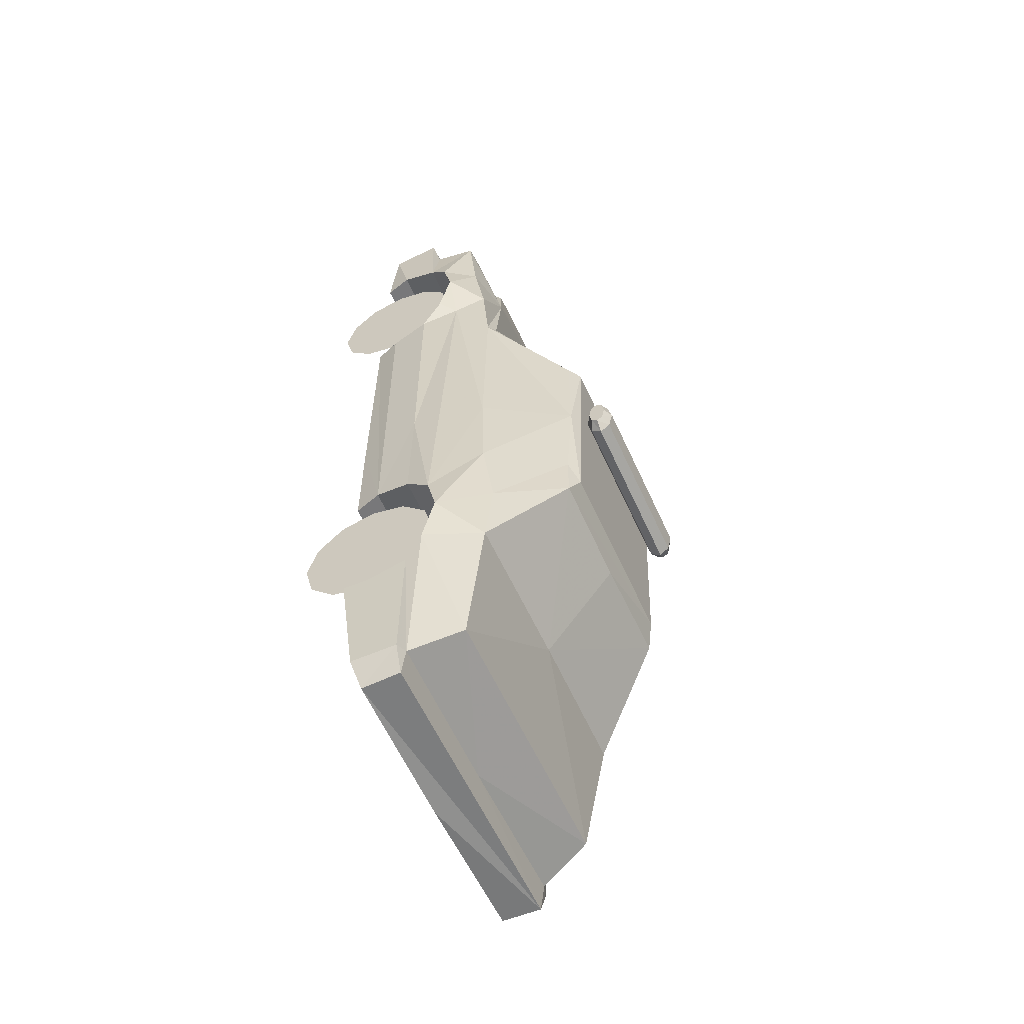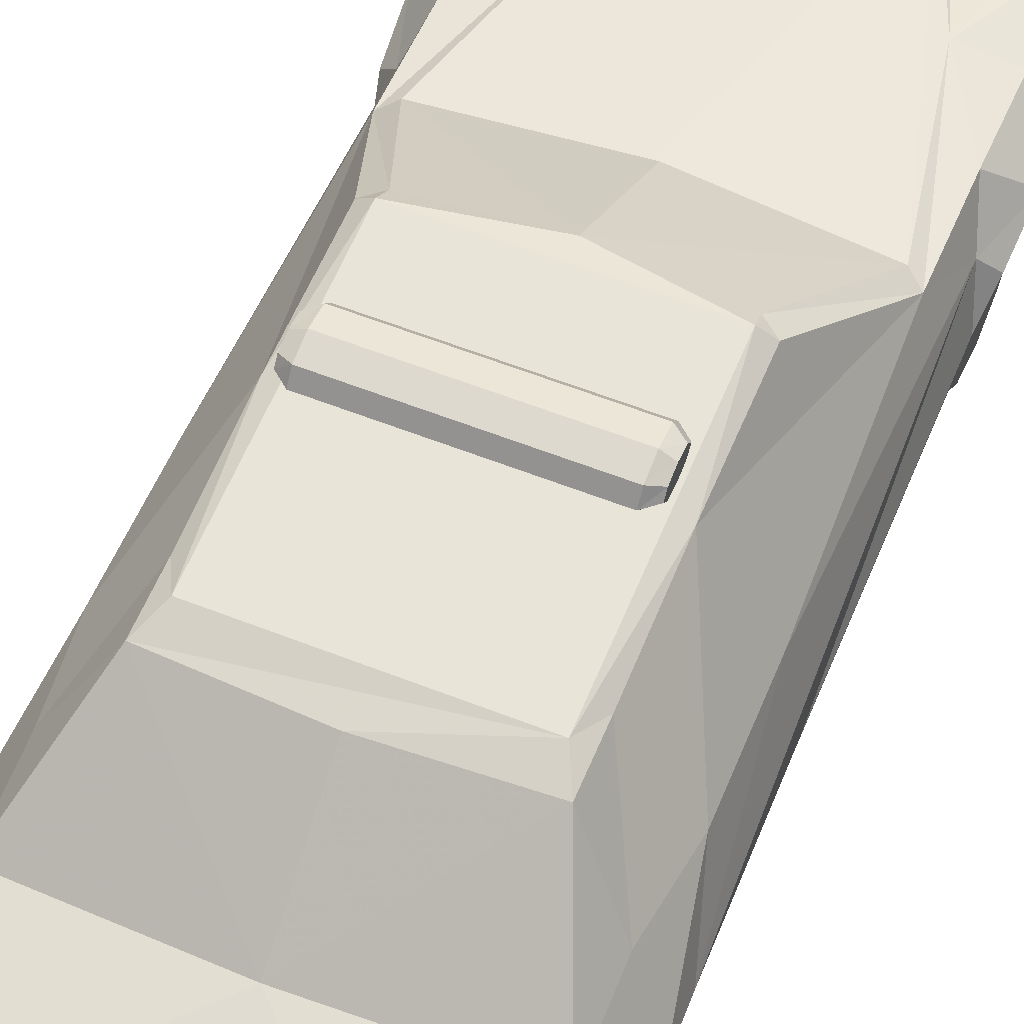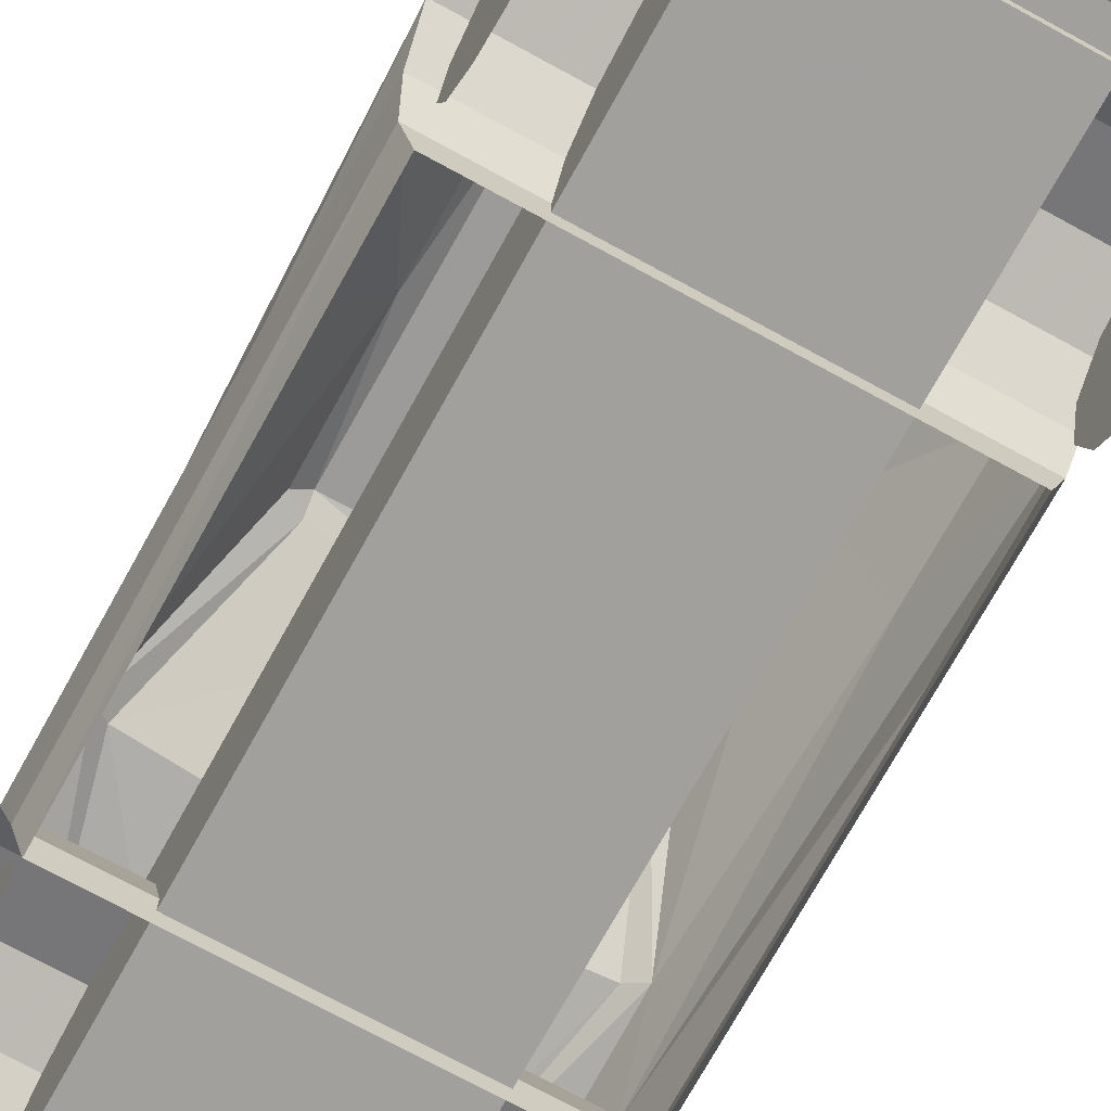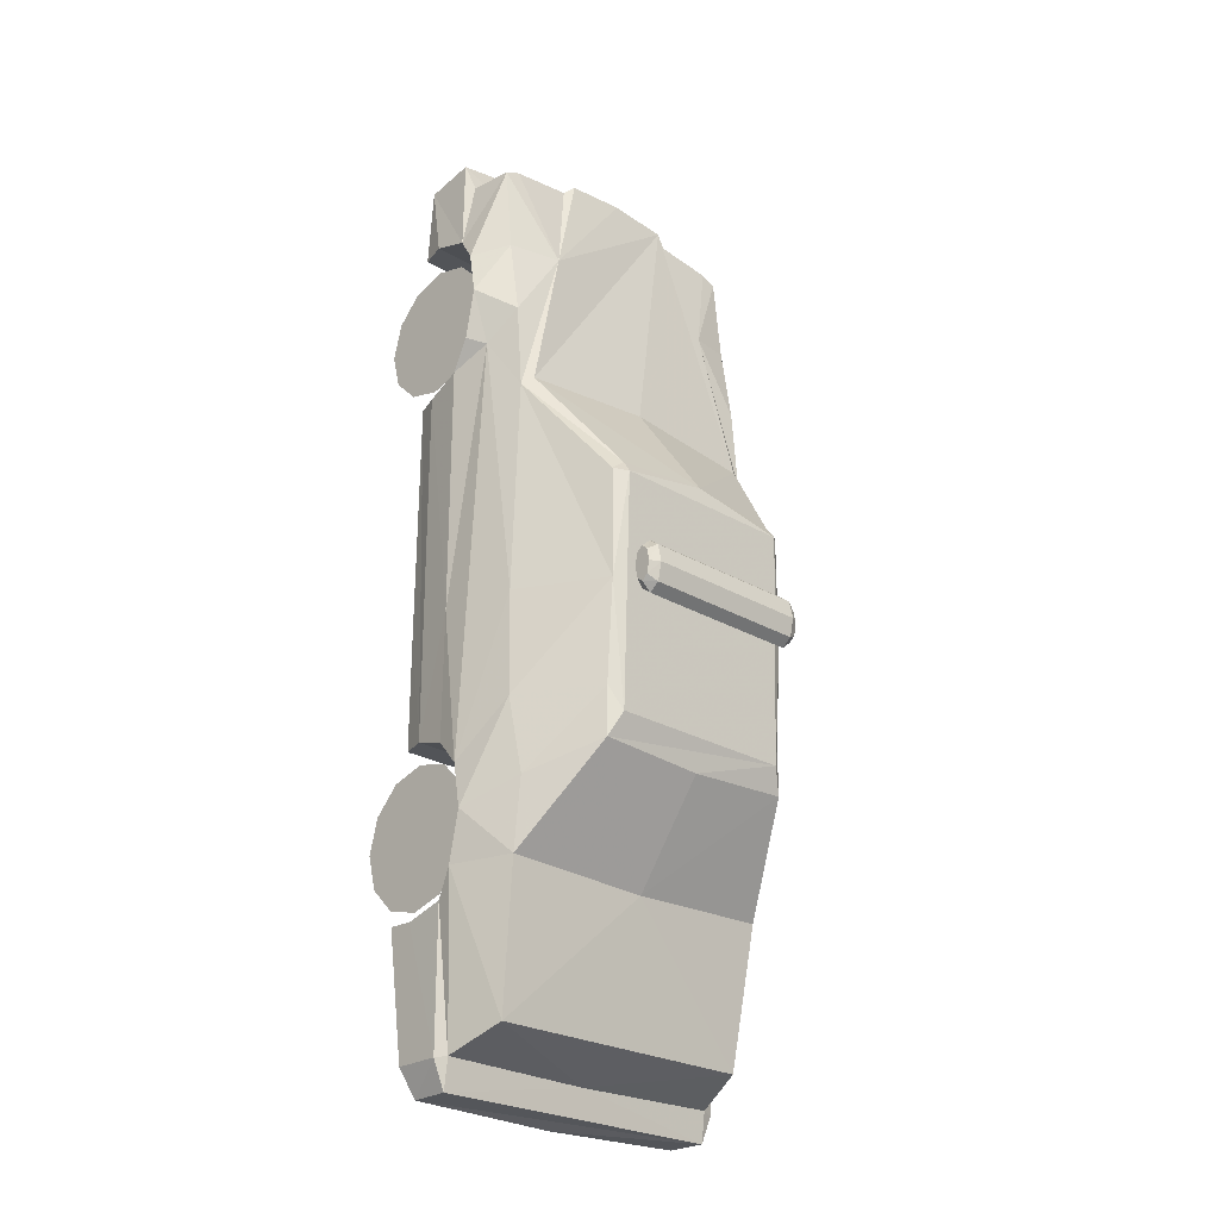
<metadata>
{"format":"obj","ext":"obj","renderer":"f3d","projection":"perspective","resolution":1024,"background":"white","views":[{"elev":-59.0,"azim":114.2,"up":"+Z"},{"elev":58.0,"azim":-157.7,"up":"+Y"},{"elev":-71.7,"azim":151.2,"up":"+Y"},{"elev":-25.3,"azim":136.6,"up":"+Z"}]}
</metadata>
<code>
v -0.4015 -0.1371 0.8952
v -0.4015 -0.4062 0.7399
v -0.4015 -0.3822 0.8296
v -0.4015 -0.1371 0.8952
v -0.4015 -0.3822 0.6502
v -0.4015 -0.1371 0.8952
v -0.4015 -0.3165 0.5845
v -0.4015 -0.1371 0.8952
v -0.4015 -0.2268 0.5605
v -0.4015 -0.1371 0.8952
v -0.4015 -0.3165 0.8952
v -0.4015 -0.2268 0.9193
v -0.4015 -0.1371 0.8952
v -0.4015 -0.1371 0.8952
v -0.4015 -0.1371 0.5845
v -0.4015 -0.1371 0.8952
v -0.4015 -0.07148 0.6502
v -0.4015 -0.04744 0.7399
v -0.4015 -0.1371 0.8952
v -0.4015 -0.07148 0.8296
v -0.4015 -0.1371 0.8952
v 0.3943 -0.1366 -0.787
v 0.3943 -0.4057 -0.6317
v 0.3943 -0.3817 -0.7214
v 0.3943 -0.3817 -0.542
v 0.3943 -0.316 -0.4763
v 0.3943 -0.2263 -0.4523
v 0.3943 -0.316 -0.787
v 0.3943 -0.2263 -0.8111
v 0.3943 -0.1366 -0.4763
v 0.3943 -0.07093 -0.542
v 0.3943 -0.04689 -0.6317
v 0.3943 -0.07093 -0.7214
v 0.3943 -0.1366 0.5837
v 0.3943 -0.4057 0.739
v 0.3943 -0.3817 0.6493
v 0.3943 -0.3817 0.8287
v 0.3943 -0.316 0.8944
v 0.3943 -0.2263 0.9184
v 0.3943 -0.316 0.5837
v 0.3943 -0.2263 0.5596
v 0.3943 -0.1366 0.8944
v 0.3943 -0.07093 0.8287
v 0.3943 -0.04689 0.739
v 0.3943 -0.07093 0.6493
v -0.4013 -0.1371 -0.4763
v -0.4013 -0.4062 -0.6317
v -0.4013 -0.3822 -0.542
v -0.4013 -0.3822 -0.7214
v -0.4013 -0.3165 -0.787
v -0.4013 -0.2268 -0.8111
v -0.4013 -0.3165 -0.4763
v -0.4013 -0.2268 -0.4523
v -0.4013 -0.1371 -0.787
v -0.4013 -0.07148 -0.7214
v -0.4013 -0.04744 -0.6317
v -0.4013 -0.07148 -0.542
v -0.23 -0.2378 -0.8964
v -0.23 -0.2378 1.05
v -0.23 0.0276 -0.8964
v -0.23 0.005197 1.05
v 0.23 -0.2378 -0.8964
v 0.23 -0.2378 1.05
v 0.23 0.005197 1.05
v 0.23 0.0276 -0.8964
v -0.4122 -0.2578 0.9612
v -0.4328 -0.1858 0.9578
v 0.4122 -0.2578 0.9612
v 0.4328 -0.1858 0.9578
v -0.4328 -0.08987 0.927
v 0.4328 -0.08987 0.927
v 0.4465 -0.03906 0.855
v -0.4465 -0.03906 0.855
v -0.4533 -0.01164 0.7385
v 0.4533 -0.01164 0.7385
v 0.4465 -0.04591 0.6151
v -0.4465 -0.04591 0.6151
v -0.4328 -0.1042 0.5466
v 0.4328 -0.1042 0.5466
v 0.4191 -0.207 0.5192
v -0.4191 -0.207 0.5192
v -0.3951 -0.2721 0.5226
v 0.3951 -0.2721 0.5226
v -0.3951 -0.2755 -0.4063
v -0.4191 -0.2035 -0.4098
v 0.3951 -0.2755 -0.4063
v 0.4191 -0.2035 -0.4098
v -0.4328 -0.1076 -0.4406
v 0.4328 -0.1076 -0.4406
v 0.4448 -0.03906 -0.5126
v -0.4448 -0.03906 -0.5126
v -0.4328 -0.1952 -0.8484
v -0.4328 -0.2603 -0.8449
v 0.4328 -0.1952 -0.8484
v 0.4328 -0.2603 -0.8449
v 0.4328 -0.09235 -0.821
v -0.4328 -0.09235 -0.821
v -0.4448 -0.04591 -0.7524
v 0.4448 -0.04591 -0.7524
v 0.4508 -0.01164 -0.6291
v -0.4508 -0.01164 -0.6291
v -1e-06 0.1117 0.5026
v -0.3508 0.1048 0.4743
v -0.1554 0.02941 1.174
v -1e-06 0.3173 0.2153
v 0.3508 0.1048 0.4743
v -0.2721 0.06192 0.8728
v -0.3814 0.09116 0.4505
v -0.3814 0.07315 0.6768
v -0.3814 0.04136 0.8791
v -0.1828 0.01784 1.15
v -0.3404 0.01784 1.133
v -0.3814 0.01791 1.116
v 0.2788 0.288 -0.3741
v 0.404 0.09795 -0.3771
v 0.3816 0.1185 -0.566
v 0.4328 -0.1042 0.5466
v 0.4191 -0.207 0.5192
v 0.4328 -0.1042 -0.1074
v 0.4191 -0.2035 -0.4098
v 0.2469 0.0726 0.8792
v 0.3814 0.09116 0.4505
v 0.4122 -0.004791 0.5946
v 0.3814 0.04136 0.8791
v 0.3814 0.07315 0.6768
v 0.3814 0.01791 1.116
v 0.3404 0.01784 1.133
v 0.1828 0.01784 1.15
v 0.1554 0.02941 1.174
v -1e-06 0.02981 1.187
v 0.4448 -0.03906 -0.5126
v -0.4328 -0.1952 -0.8484
v -0.4262 -0.2182 -1.169
v -0.4328 -0.2603 -0.8449
v -0.4328 -0.09235 -0.821
v -0.4262 -0.09927 -1.169
v -0.3953 -0.09927 -1.24
v -0.3919 -0.2014 -1.24
v -0.3814 0.09116 0.4505
v -0.2788 0.3056 -0.1118
v -0.4019 0.09109 -0.1108
v -1e-06 -0.2014 -1.25
v -0.3953 -0.08899 -1.162
v -1e-06 -0.08899 -1.169
v -1e-06 0.288 -0.513
v 0.2788 0.288 -0.4984
v -1e-06 0.1041 -0.7608
v 0.4328 -0.2603 -0.8449
v 0.4261 -0.2182 -1.169
v 0.4328 -0.1952 -0.8484
v 0.4261 -0.09927 -1.169
v 0.4328 -0.09235 -0.821
v 0.3919 -0.2014 -1.24
v 0.3953 -0.09927 -1.24
v 0.3953 -0.08899 -1.162
v -1e-06 -0.1036 1.25
v -0.1589 -0.1036 1.234
v -1e-06 -0.2321 1.229
v -0.1589 -0.2321 1.213
v -0.1931 -0.2321 1.192
v -0.1931 -0.1036 1.213
v -0.4193 -0.1036 1.179
v -0.3748 -0.2321 1.173
v -0.3816 0.1185 -0.566
v -0.404 0.09795 -0.3771
v -0.2788 0.288 -0.3741
v -0.4193 -0.2321 1.158
v -0.4328 -0.1858 0.9578
v -0.4122 -0.2578 0.9612
v -0.4328 -0.08987 0.927
v -0.3951 -0.08987 1.115
v -0.3404 -0.08993 1.133
v -0.1828 -0.08993 1.15
v -0.1554 -0.08993 1.174
v -1e-06 -0.08993 1.187
v 0.1589 -0.2321 1.213
v 0.1589 -0.1036 1.234
v 0.1931 -0.1036 1.213
v 0.1931 -0.2321 1.192
v 0.3748 -0.2321 1.173
v 0.4193 -0.1036 1.179
v 0.4193 -0.2321 1.158
v 0.4122 -0.2578 0.9612
v 0.4328 -0.1858 0.9578
v 0.4328 -0.08987 0.927
v 0.3951 -0.08987 1.115
v 0.3404 -0.08993 1.133
v -0.2788 0.3056 0.1705
v 0.1828 -0.08993 1.15
v 0.1554 -0.08993 1.174
v -0.248 0.3308 0.1641
v -0.3816 0.09795 -0.746
v -0.2788 0.288 -0.4984
v -0.2445 0.307 0.1982
v 0.3816 0.09795 -0.746
v -0.248 0.3308 0.1641
v -0.2445 0.307 0.1982
v 0.1828 -0.08993 1.15
v 0.3404 0.01784 1.133
v 0.1828 0.01784 1.15
v 0.2445 0.307 0.1982
v 0.2788 0.3056 -0.1118
v 0.3404 -0.08993 1.133
v -0.248 0.3099 -0.4345
v 0.4019 0.09109 -0.1108
v -0.3953 -0.08899 -1.162
v -0.3576 0.04312 -1.104
v -1e-06 -0.08899 -1.169
v 0.3951 -0.08987 1.115
v -0.3576 0.04312 -1.104
v 0.4328 -0.1076 -0.4406
v -0.248 0.3099 -0.4345
v -0.2788 0.288 -0.4984
v -0.3508 0.1048 0.4743
v -0.3816 0.09795 -0.746
v -0.4262 -0.09927 -1.169
v -0.4328 -0.09235 -0.821
v -0.3953 -0.08899 -1.162
v -0.4448 -0.04591 -0.7524
v -0.3953 -0.08899 -1.162
v -0.4328 -0.09235 -0.821
v -0.3576 0.04312 -1.104
v -0.4508 -0.01164 -0.6291
v -0.4448 -0.03906 -0.5126
v 0.3951 -0.2756 -0.1074
v 0.3951 -0.2721 0.5226
v 0.4533 -0.01164 0.7385
v 0.3814 0.04136 0.8791
v 0.4465 -0.03906 0.855
v 0.3951 -0.08987 1.115
v 0.4328 -0.08987 0.927
v 0.3814 0.01791 1.116
v 0.4465 -0.04591 0.6151
v 0.3814 0.09116 0.4505
v 0.3814 0.07315 0.6768
v -1e-06 0.02981 1.187
v -0.1554 0.02941 1.174
v -1e-06 -0.08993 1.187
v -0.1554 -0.08993 1.174
v -0.1828 -0.08993 1.15
v -0.1828 0.01784 1.15
v -0.3404 -0.08993 1.133
v -0.3404 0.01784 1.133
v -0.3951 -0.08987 1.115
v -0.3814 0.01791 1.116
v -0.4328 -0.08987 0.927
v -0.3814 0.01791 1.116
v -0.4465 -0.03906 0.855
v -0.3951 -0.08987 1.115
v -0.4122 -0.004791 0.5946
v -0.4328 -0.1042 0.5466
v -0.4465 -0.04591 0.6151
v -0.4533 -0.01164 0.7385
v 0.3951 -0.2755 -0.4063
v 0.1554 0.02941 1.174
v 0.1554 -0.08993 1.174
v 0.3814 0.01791 1.116
v -0.3814 0.07315 0.6768
v -0.3814 0.04136 0.8791
v -0.4328 -0.1042 -0.1074
v -0.4328 -0.1076 -0.4406
v -0.3951 -0.2756 -0.1074
v -0.4191 -0.2035 -0.4098
v -0.3951 -0.2755 -0.4063
v -0.4191 -0.207 0.5192
v -0.3951 -0.2721 0.5226
v 0.248 0.3308 0.1641
v 0.2788 0.3056 0.1705
v 0.2445 0.307 0.1982
v 0.248 0.3308 0.1641
v 0.248 0.3099 -0.4345
v 0.3576 0.04312 -1.104
v 0.3953 -0.08899 -1.162
v 0.3576 0.04312 -1.104
v 0.2788 0.288 -0.4984
v 0.248 0.3099 -0.4345
v 0.3508 0.1048 0.4743
v 0.3816 0.09795 -0.746
v 0.4328 -0.09235 -0.821
v 0.3953 -0.08899 -1.162
v 0.4448 -0.04591 -0.7524
v 0.3576 0.04312 -1.104
v 0.4508 -0.01164 -0.6291
v -0.2452 0.3703 -0.1363
v -0.2452 0.3546 -0.123
v -0.2452 0.3481 -0.09089
v -0.2452 0.3546 -0.05876
v -0.2452 0.3703 -0.04546
v -0.2452 0.3861 -0.05876
v -0.2452 0.3926 -0.09089
v -0.2452 0.3861 -0.123
v -0.2204 0.3698 -0.1572
v -0.2204 0.3956 -0.1377
v -0.2204 0.4062 -0.09043
v -0.2204 0.3956 -0.04319
v -0.2204 0.3698 -0.02362
v -0.2204 0.344 -0.04319
v -0.2204 0.3334 -0.09043
v -0.2204 0.344 -0.1377
v 0.2225 0.3698 -0.1572
v 0.2225 0.3956 -0.1377
v 0.2225 0.4062 -0.09043
v 0.2225 0.3956 -0.04319
v 0.2225 0.3698 -0.02362
v 0.2225 0.344 -0.04319
v 0.2225 0.3334 -0.09043
v 0.2225 0.344 -0.1377
v 0.248 0.3703 -0.1363
v 0.248 0.3861 -0.123
v 0.248 0.3926 -0.09089
v 0.248 0.3861 -0.05876
v 0.248 0.3703 -0.04546
v 0.248 0.3546 -0.05876
v 0.248 0.3481 -0.09089
v 0.248 0.3546 -0.123
g Object_POLICECA.jpg
f 1 2 3
f 4 5 2
f 6 7 5
f 8 9 7
f 10 11 12
f 13 3 11
f 14 15 9
f 16 17 15
f 18 19 20
f 17 21 18
f 22 23 24
f 22 25 23
f 22 26 25
f 22 27 26
f 22 28 29
f 22 24 28
f 22 30 27
f 22 31 30
f 32 22 33
f 31 22 32
f 34 35 36
f 34 37 35
f 34 38 37
f 34 39 38
f 34 40 41
f 34 36 40
f 34 42 39
f 34 43 42
f 44 34 45
f 43 34 44
f 46 47 48
f 46 49 47
f 46 50 49
f 46 51 50
f 46 52 53
f 46 48 52
f 46 54 51
f 46 55 54
f 56 46 57
f 55 46 56
f 58 59 60
f 60 59 61
f 58 62 59
f 59 62 63
f 64 63 65
f 65 63 62
f 66 67 68
f 68 67 69
f 67 70 69
f 69 70 71
f 72 71 73
f 73 71 70
f 73 74 72
f 72 74 75
f 76 75 77
f 77 75 74
f 77 78 76
f 76 78 79
f 80 79 81
f 81 79 78
f 81 82 80
f 80 82 83
f 84 85 86
f 86 85 87
f 85 88 87
f 87 88 89
f 90 89 91
f 91 89 88
f 92 93 94
f 94 93 95
f 94 96 92
f 92 96 97
f 98 97 99
f 99 97 96
f 100 90 101
f 101 90 91
f 101 98 100
f 100 98 99
f 102 103 104
f 105 102 106
f 104 103 107
f 107 103 108
f 107 109 110
f 107 108 109
f 111 107 112
f 112 107 113
f 113 107 110
f 114 115 116
f 117 118 119
f 111 104 107
f 119 118 120
f 121 106 104
f 106 102 104
f 122 106 121
f 117 119 123
f 124 125 121
f 125 122 121
f 124 121 126
f 126 121 127
f 127 121 128
f 129 121 130
f 130 121 104
f 123 119 131
f 121 129 128
f 132 133 134
f 135 136 132
f 132 136 133
f 137 138 136
f 136 138 133
f 139 140 141
f 138 137 142
f 143 144 137
f 145 146 147
f 136 143 137
f 148 149 150
f 149 151 150
f 150 151 152
f 149 153 151
f 151 153 154
f 142 137 153
f 153 137 154
f 137 144 154
f 154 144 155
f 154 155 151
f 155 152 151
f 156 157 158
f 158 157 159
f 159 157 160
f 160 157 161
f 161 162 160
f 160 162 163
f 164 165 166
f 162 167 163
f 167 168 169
f 162 170 167
f 167 170 168
f 162 171 170
f 141 140 165
f 162 172 171
f 161 173 162
f 162 173 172
f 157 174 161
f 161 174 173
f 157 156 174
f 174 156 175
f 176 177 158
f 158 177 156
f 178 177 179
f 179 177 176
f 180 181 179
f 179 181 178
f 180 182 181
f 165 140 166
f 183 184 182
f 184 185 182
f 182 185 181
f 185 186 181
f 186 187 181
f 188 140 139
f 187 189 181
f 181 189 178
f 189 190 178
f 178 190 177
f 175 156 190
f 190 156 177
f 140 188 191
f 192 193 147
f 194 191 188
f 147 146 195
f 105 196 197
f 198 199 200
f 201 105 106
f 114 202 115
f 198 203 199
f 145 193 204
f 115 202 205
f 206 207 208
f 209 199 203
f 192 147 210
f 131 119 211
f 166 212 213
f 166 140 212
f 212 140 191
f 214 194 139
f 139 194 188
f 166 213 164
f 164 213 215
f 216 217 218
f 219 220 221
f 220 219 222
f 219 215 222
f 219 223 215
f 215 223 164
f 224 165 223
f 223 165 164
f 141 165 224
f 225 120 226
f 227 228 229
f 230 231 232
f 229 228 232
f 229 232 231
f 233 117 123
f 234 235 123
f 236 237 238
f 238 237 239
f 239 237 240
f 240 237 241
f 242 243 244
f 244 243 245
f 246 247 248
f 247 246 249
f 250 251 252
f 252 253 250
f 254 120 225
f 205 202 234
f 198 255 256
f 257 199 209
f 253 258 250
f 250 258 139
f 248 259 253
f 253 259 258
f 247 259 248
f 224 250 141
f 141 250 139
f 224 260 250
f 250 260 251
f 261 260 224
f 226 120 118
f 240 241 242
f 262 263 264
f 242 241 243
f 261 263 260
f 265 263 266
f 266 263 262
f 263 265 260
f 260 265 251
f 102 105 103
f 267 268 202
f 268 267 269
f 201 270 105
f 105 270 196
f 103 105 197
f 147 193 145
f 270 271 196
f 196 271 204
f 271 146 204
f 204 146 145
f 207 272 208
f 208 272 273
f 210 147 274
f 274 147 195
f 275 276 114
f 267 202 276
f 276 202 114
f 268 269 234
f 234 269 277
f 278 275 116
f 116 275 114
f 279 280 281
f 282 281 280
f 282 278 281
f 116 283 278
f 278 283 281
f 116 115 283
f 283 115 131
f 119 120 211
f 131 115 205
f 234 123 205
f 205 123 131
f 234 202 268
f 123 227 233
f 123 235 227
f 235 228 227
f 256 255 238
f 238 255 236
f 200 255 198
f 284 285 286
f 284 286 287
f 284 287 288
f 284 288 289
f 284 289 290
f 284 290 291
f 292 284 291
f 292 291 293
f 293 291 290
f 293 290 294
f 294 290 289
f 294 289 295
f 295 289 288
f 295 288 296
f 296 288 287
f 296 287 297
f 297 287 286
f 297 286 298
f 298 286 285
f 298 285 299
f 299 285 284
f 299 284 292
f 300 292 293
f 300 293 301
f 301 293 294
f 301 294 302
f 302 294 295
f 302 295 303
f 303 295 296
f 303 296 304
f 304 296 297
f 304 297 305
f 305 297 298
f 305 298 306
f 306 298 299
f 306 299 307
f 307 299 292
f 307 292 300
f 308 300 301
f 308 301 309
f 309 301 302
f 309 302 310
f 310 302 303
f 310 303 311
f 311 303 304
f 311 304 312
f 312 304 305
f 312 305 313
f 313 305 306
f 313 306 314
f 314 306 307
f 314 307 315
f 315 307 300
f 315 300 308
f 308 309 310
f 308 310 311
f 308 311 312
f 308 312 313
f 308 313 314
f 308 314 315
g Object_default-grey.jpg

</code>
